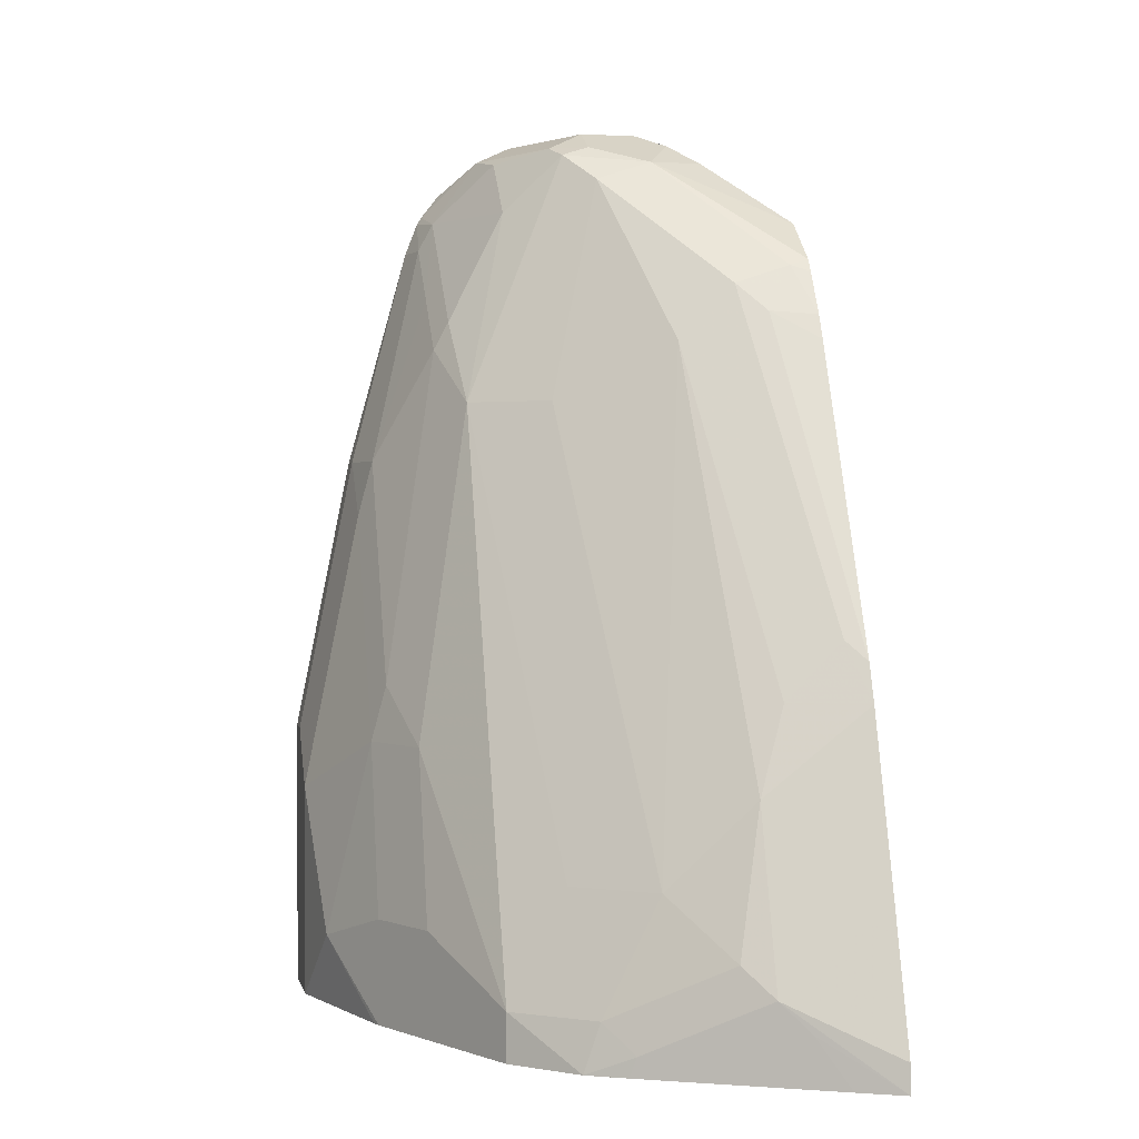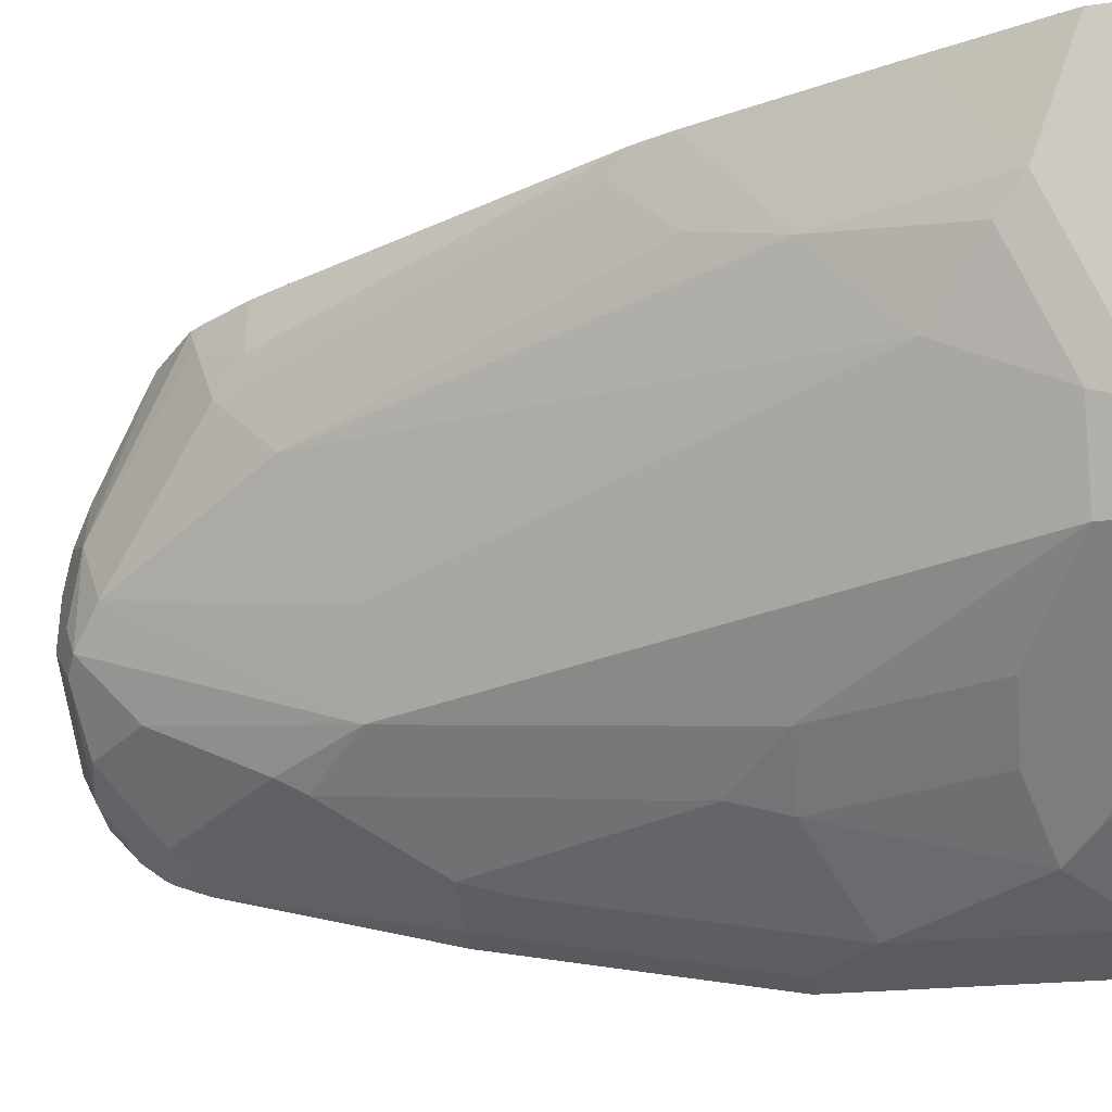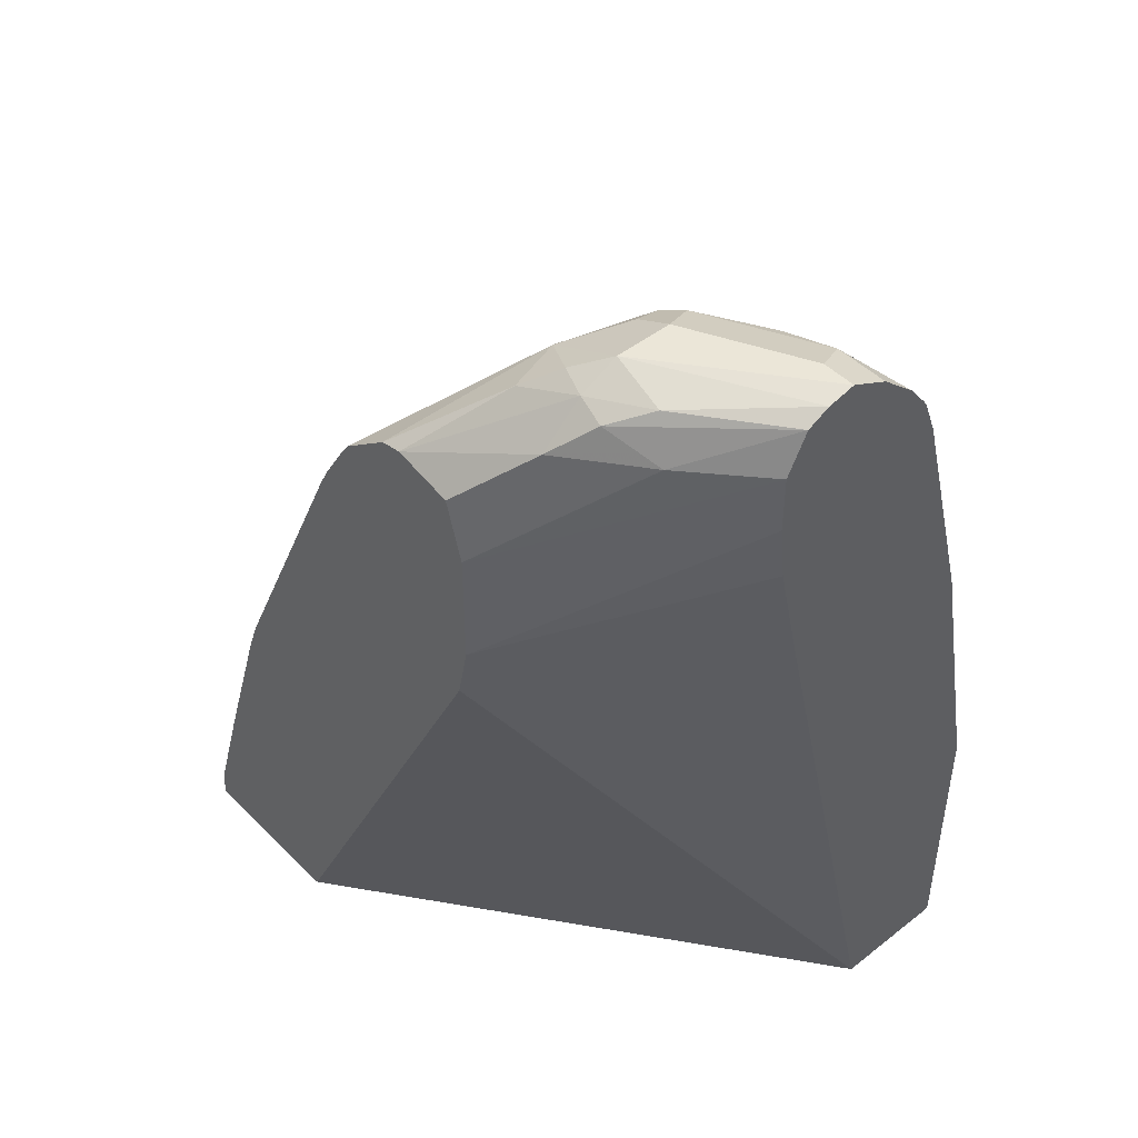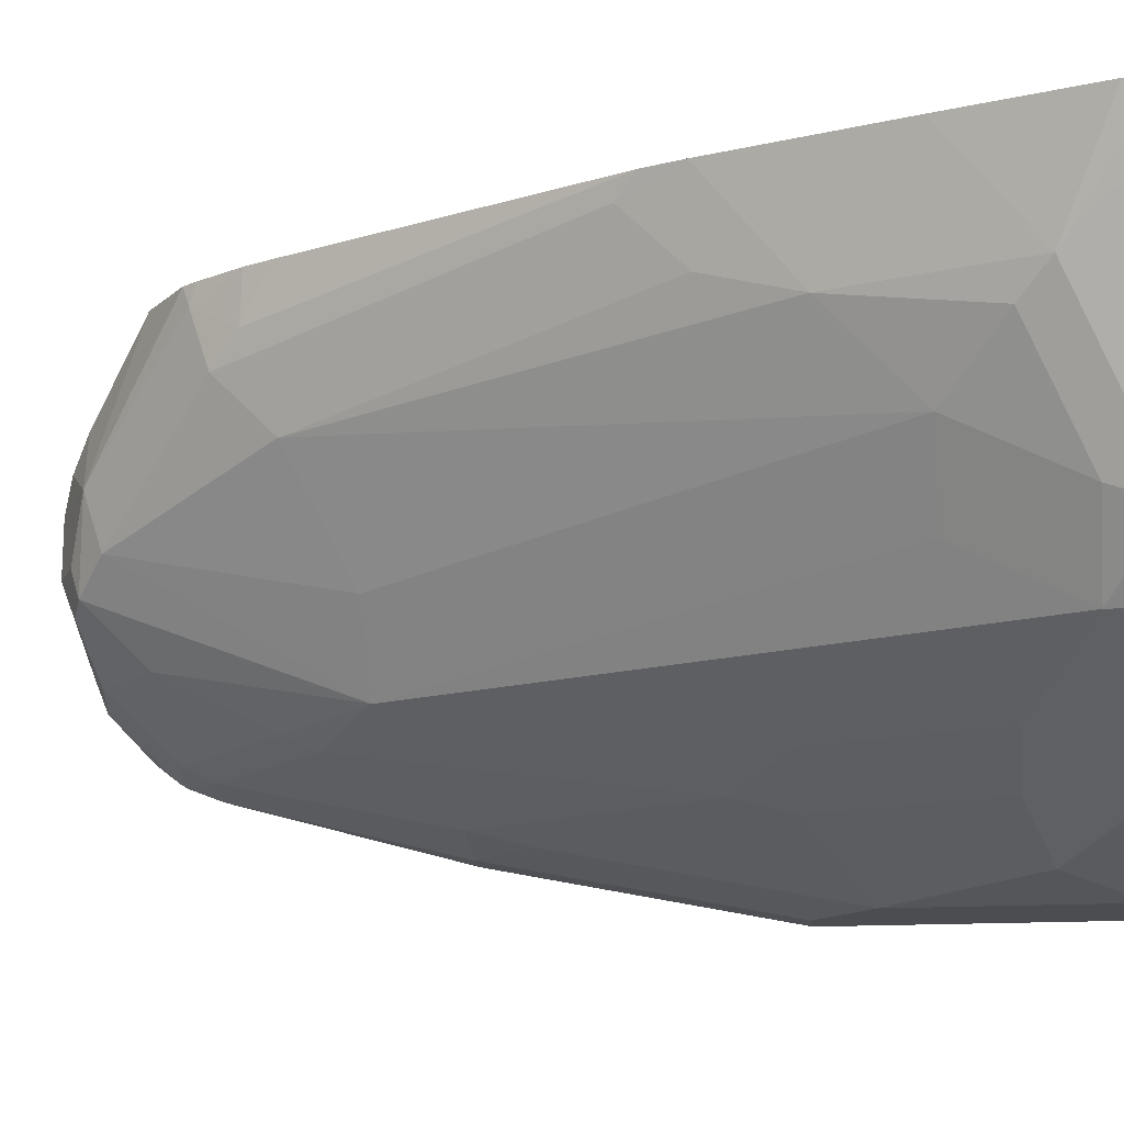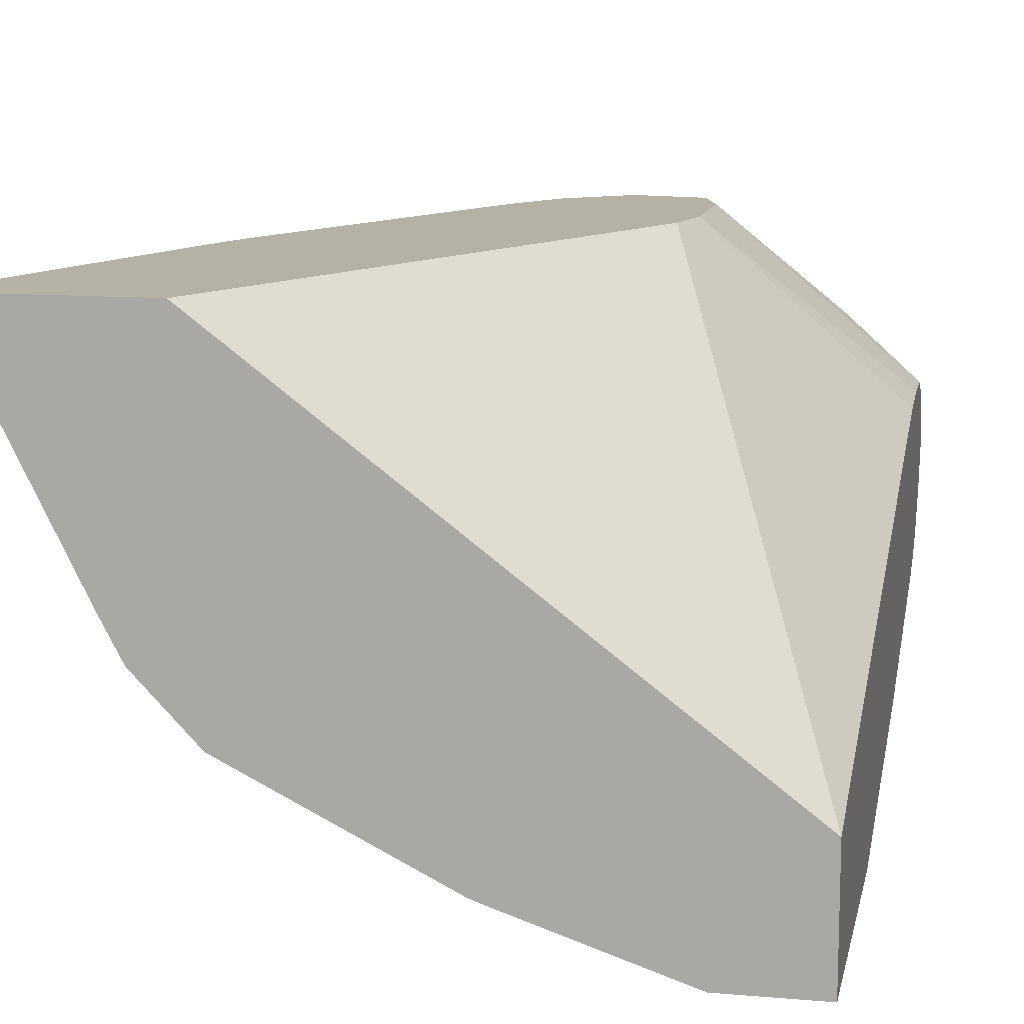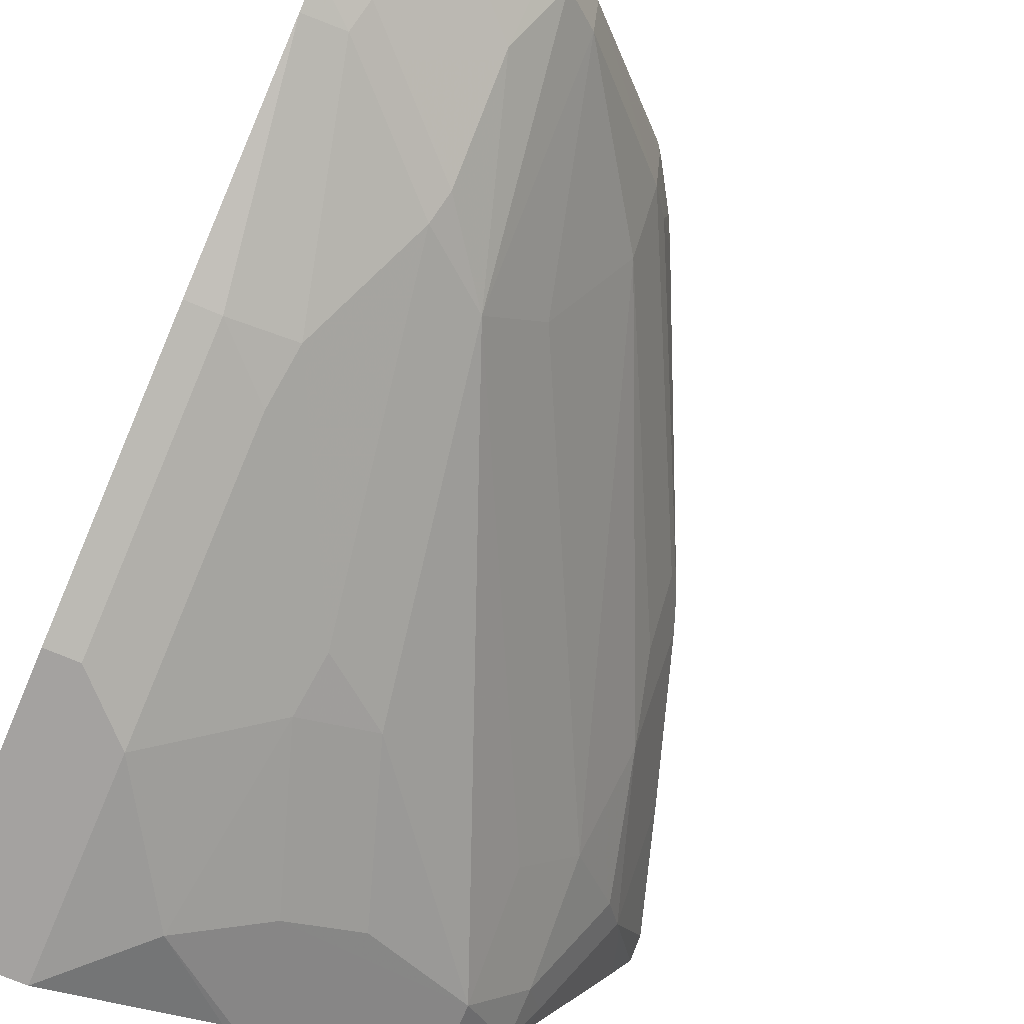
<metadata>
{"format":"obj","ext":"obj","renderer":"f3d","projection":"perspective","resolution":1024,"background":"white","views":[{"elev":1.3,"azim":-101.5,"up":"+Y"},{"elev":-33.1,"azim":-83.3,"up":"+Z"},{"elev":46.5,"azim":48.3,"up":"+Y"},{"elev":-15.9,"azim":-83.0,"up":"+Z"},{"elev":12.0,"azim":11.5,"up":"+Z"},{"elev":-72.7,"azim":156.9,"up":"+Z"}]}
</metadata>
<code>
v 0.09279 0.2837 -0.8307
v 0.08104 0.2837 -0.8307
v 0.04051 0.2837 -0.7902
v 0.09279 0.2815 -0.8211
v 0.09279 0.2778 -0.8425
v 0.04051 0.2837 -0.8105
v 0.07428 0.2769 -0.8442
v 0.03039 0.2786 -0.7801
v 0.04051 0.2769 -0.7767
v 0.06077 0.2786 -0.7877
v 0.01349 0.2701 -0.7902
v 0.09279 0.2776 -0.8133
v 0.09279 0.2769 -0.8442
v 0.03375 0.2769 -0.824
v 0.027 0.2769 -0.8105
v 0.05571 0.2735 -0.8408
v 0.09279 0.2659 -0.8567
v 0.09279 0.2577 -0.8631
v 0.07598 0.2533 -0.8611
v 0.02024 0.271 -0.7699
v -2.95e-06 0.2481 -0.7428
v 0.04051 0.2634 -0.7624
v 0.05065 0.2735 -0.775
v -0.02587 0.2319 -0.7428
v -0.007762 0.2464 -0.7428
v 0.02532 0.2735 -0.8206
v 0.01266 0.2634 -0.8105
v -0.02785 0.2229 -0.7699
v -0.027 0.2296 -0.7497
v 0.06753 0.2634 -0.7835
v 0.09279 0.2684 -0.8087
v 0.03545 0.2533 -0.8408
v 0.09279 0.2552 -0.8647
v 0.0785 0.2431 -0.8662
v 0.05823 0.2229 -0.8662
v 0.03545 0.2127 -0.8611
v 0.02082 0.2437 -0.7428
v 0.02693 0.2229 -0.7428
v -0.02901 0.2273 -0.7428
v 0.01349 0.1823 -0.8577
v -0.007606 0.2431 -0.7902
v -0.007606 0.1823 -0.8307
v -0.02785 0.2026 -0.7902
v -0.03545 0.2127 -0.7598
v -0.08863 0.1013 -0.7497
v -0.03864 0.2115 -0.7428
v 0.09279 0.2634 -0.8062
v 0.09279 0.2431 -0.8693
v 0.08104 0.1621 -0.8915
v 0.05823 0.1621 -0.8864
v 0.03799 0.2026 -0.8662
v 0.02693 0.1823 -0.7428
v 0.01772 0.08106 -0.8864
v -0.006758 0.06079 -0.878
v -0.06753 -0.02023 -0.8577
v -0.06753 0.02028 -0.8375
v -0.08863 0.02028 -0.8105
v -0.09623 0.05067 -0.7801
v -0.08863 0.08106 -0.7699
v -0.0431 0.2026 -0.7428
v -0.0938 0.09442 -0.7428
v -0.09886 0.08106 -0.7428
v 0.09279 0.2431 -0.8062
v 0.09279 0.1621 -0.8915
v 0.06077 0.1418 -0.8915
v 0.08104 0.06079 -0.9118
v 0.06077 0.04055 -0.9118
v 0.04051 0.1013 -0.8915
v 0.09279 0.1915 -0.8155
v 0.09279 0.2229 -0.8086
v 0.02267 0.1621 -0.7428
v 0.09279 -0.0374 -0.8693
v 0.02024 0.06079 -0.8915
v -0.027 6.35e-06 -0.878
v -2.95e-06 6.35e-06 -0.8915
v -0.01146 -0.0374 -0.8858
v -0.06753 -0.0374 -0.8577
v -0.08791 -0.0374 -0.8364
v -0.08863 -0.02023 -0.8307
v -0.1089 6.35e-06 -0.7902
v -0.1165 -0.01011 -0.7801
v -0.1191 0.02028 -0.7428
v 0.09279 0.06079 -0.9118
v 0.06077 -0.0374 -0.9118
v 0.03039 -0.01011 -0.9067
v -0.07436 -0.0374 -0.7428
v 0.09279 -0.0374 -0.9118
v -2.95e-06 -0.0374 -0.8915
v -0.09507 -0.0374 -0.8229
v -0.09623 -0.03039 -0.8206
v -0.1205 -0.0374 -0.772
v -0.1273 -0.0374 -0.7585
v -0.1216 -0.02023 -0.7699
v -0.135 -0.0374 -0.7428
v -0.1343 -0.02715 -0.7428
v 0.003096 -0.0374 -0.8927
f 45 62 61
f 48 64 49
f 50 68 53
f 49 65 50
f 49 64 83
f 49 83 66
f 49 66 67
f 49 67 65
f 50 65 68
f 52 72 69
f 52 69 70
f 52 70 63
f 52 71 72
f 53 73 54
f 53 68 73
f 54 73 75
f 54 75 74
f 45 59 62
f 54 74 55
f 55 74 75
f 50 53 51
f 44 61 60
f 38 63 47
f 44 60 46
f 55 75 76
f 30 38 47
f 32 36 40
f 33 48 34
f 34 48 49
f 34 49 50
f 34 50 35
f 35 51 36
f 35 50 51
f 44 45 61
f 36 51 40
f 40 51 53
f 40 53 54
f 40 54 55
f 40 55 56
f 40 56 57
f 40 57 42
f 42 57 43
f 43 57 58
f 43 58 59
f 38 52 63
f 55 76 77
f 72 88 96
f 55 78 79
f 72 96 84
f 72 84 87
f 73 85 75
f 75 85 76
f 76 85 88
f 78 89 90
f 78 90 79
f 79 90 80
f 80 90 81
f 72 76 88
f 81 90 89
f 81 91 92
f 81 92 93
f 81 93 94
f 81 94 95
f 81 95 82
f 84 96 85
f 85 96 88
f 92 94 93
f 30 47 31
f 81 89 91
f 55 77 78
f 72 77 76
f 72 89 78
f 55 79 57
f 55 57 56
f 57 79 80
f 57 80 58
f 58 80 81
f 58 81 82
f 58 82 62
f 58 62 59
f 65 67 68
f 72 78 77
f 66 83 87
f 66 84 67
f 67 84 85
f 67 85 73
f 67 73 68
f 71 86 72
f 72 86 94
f 72 94 92
f 72 92 91
f 72 91 89
f 66 87 84
f 29 46 39
f 3 9 10
f 28 45 44
f 3 10 4
f 3 6 15
f 3 15 11
f 3 11 8
f 4 10 12
f 5 13 7
f 6 14 15
f 7 16 14
f 7 13 17
f 7 17 18
f 7 18 19
f 7 19 16
f 8 11 20
f 8 20 9
f 9 20 21
f 9 21 22
f 9 22 23
f 9 23 10
f 10 23 12
f 3 8 9
f 2 14 6
f 2 7 14
f 2 5 7
f 1 2 6
f 1 6 3
f 1 3 4
f 1 4 12
f 1 12 31
f 1 31 47
f 1 47 63
f 29 44 46
f 1 70 69
f 11 24 25
f 1 69 72
f 1 87 83
f 1 83 64
f 1 64 48
f 1 48 33
f 1 33 18
f 1 18 17
f 1 17 13
f 1 13 5
f 1 5 2
f 1 72 87
f 11 25 20
f 1 63 70
f 11 26 27
f 21 94 86
f 21 86 71
f 21 71 52
f 21 52 38
f 21 38 37
f 21 37 22
f 22 30 23
f 22 37 38
f 22 38 30
f 21 95 94
f 24 29 39
f 26 40 27
f 27 41 28
f 27 40 42
f 27 42 43
f 28 44 29
f 28 41 43
f 28 43 59
f 28 59 45
f 11 15 26
f 26 32 40
f 21 82 95
f 27 43 41
f 21 61 62
f 21 62 82
f 11 28 29
f 11 29 24
f 11 27 28
f 12 30 31
f 14 16 32
f 14 32 26
f 14 26 15
f 16 19 32
f 18 33 19
f 12 23 30
f 19 34 35
f 19 33 34
f 21 60 61
f 21 39 46
f 21 24 39
f 21 46 60
f 21 25 24
f 20 25 21
f 19 36 32
f 19 35 36

</code>
